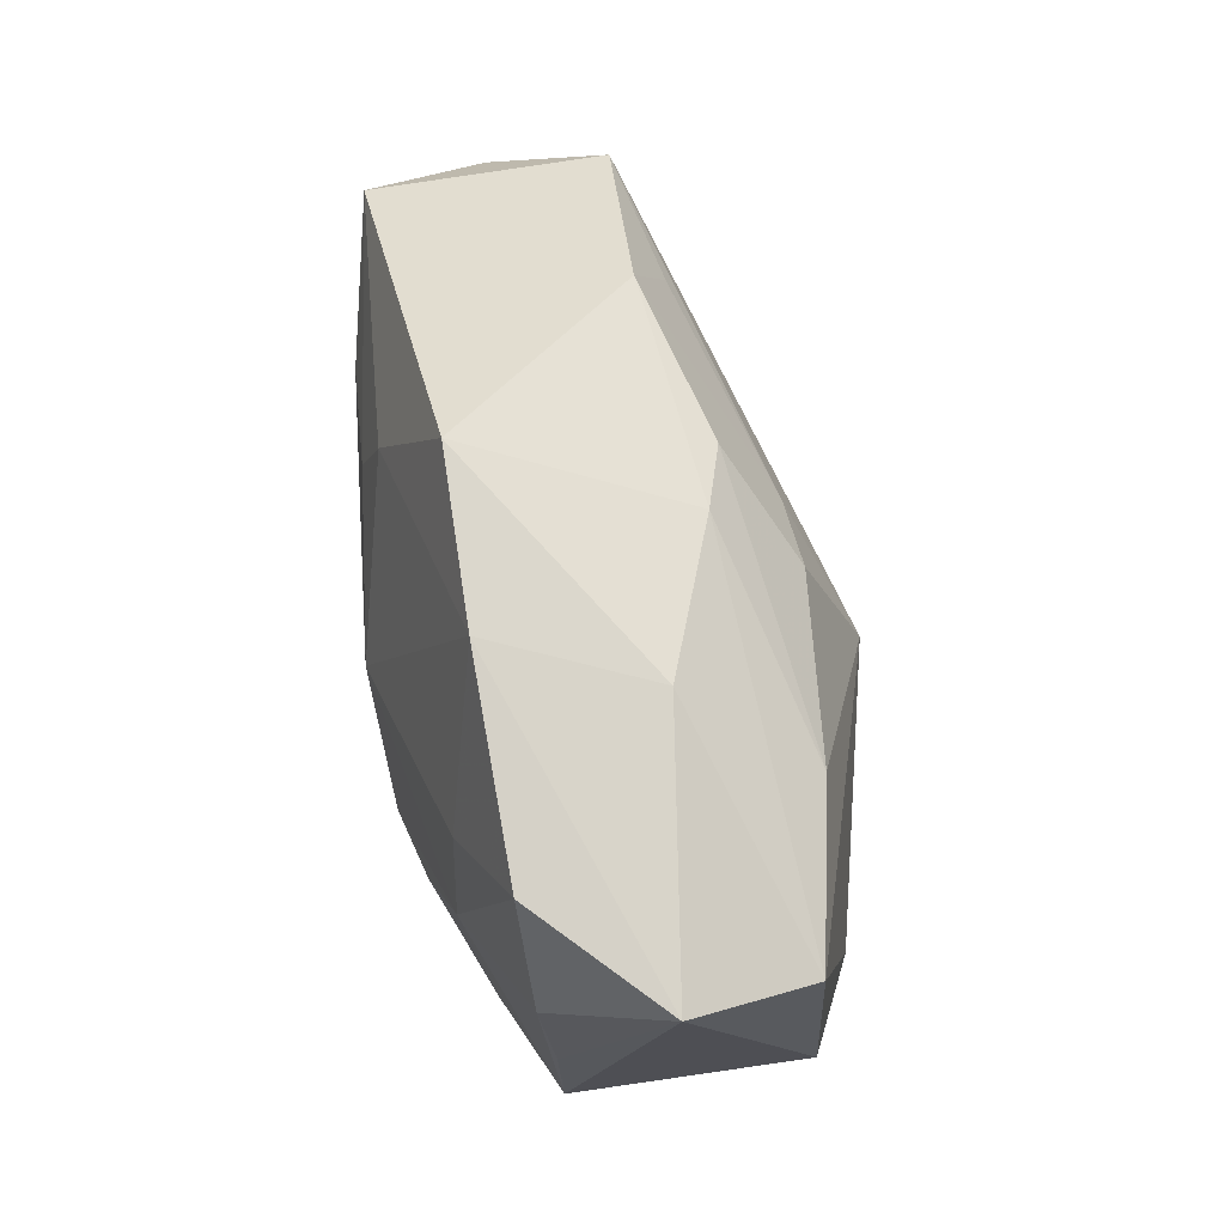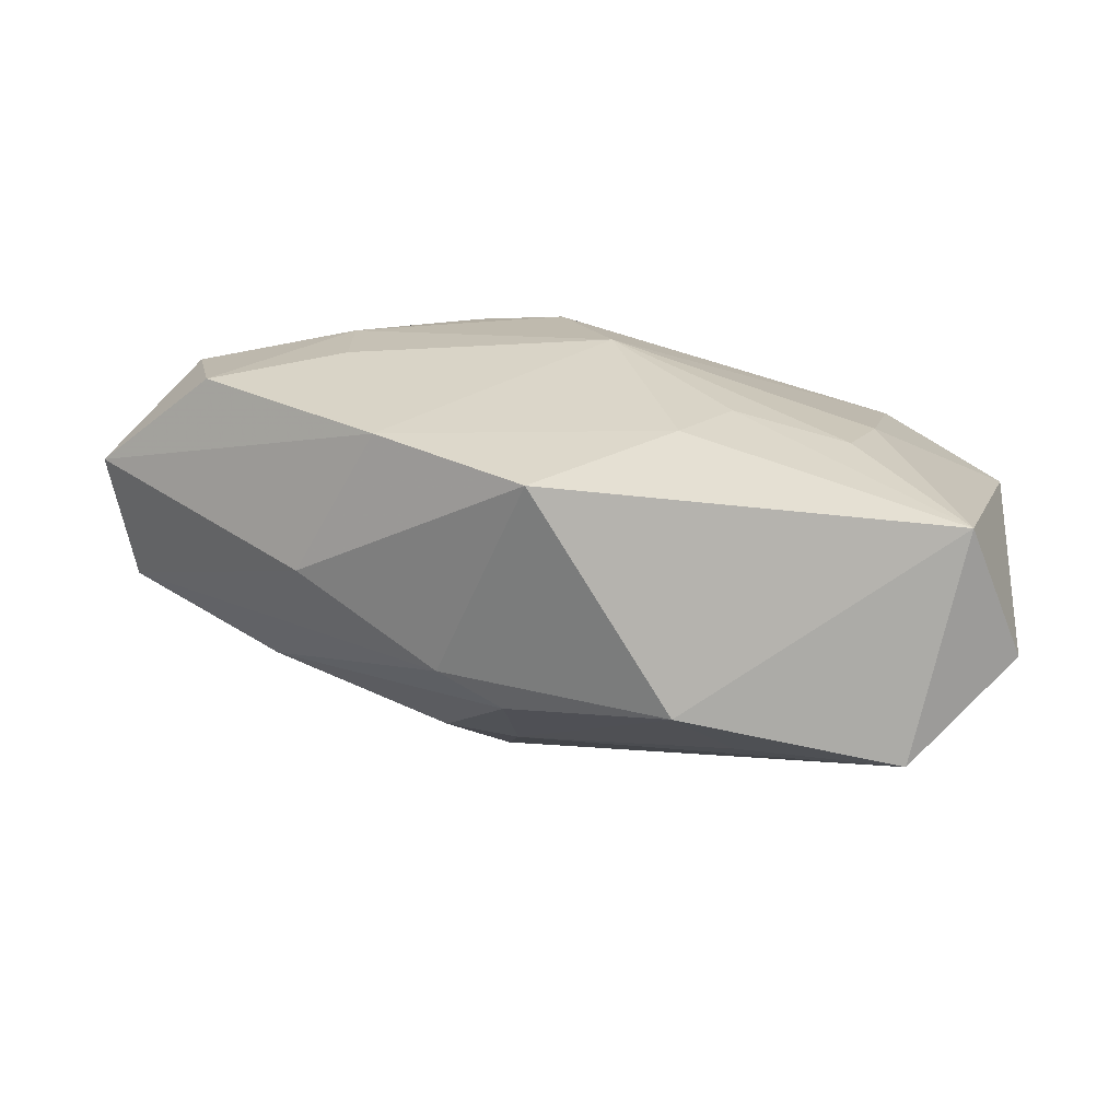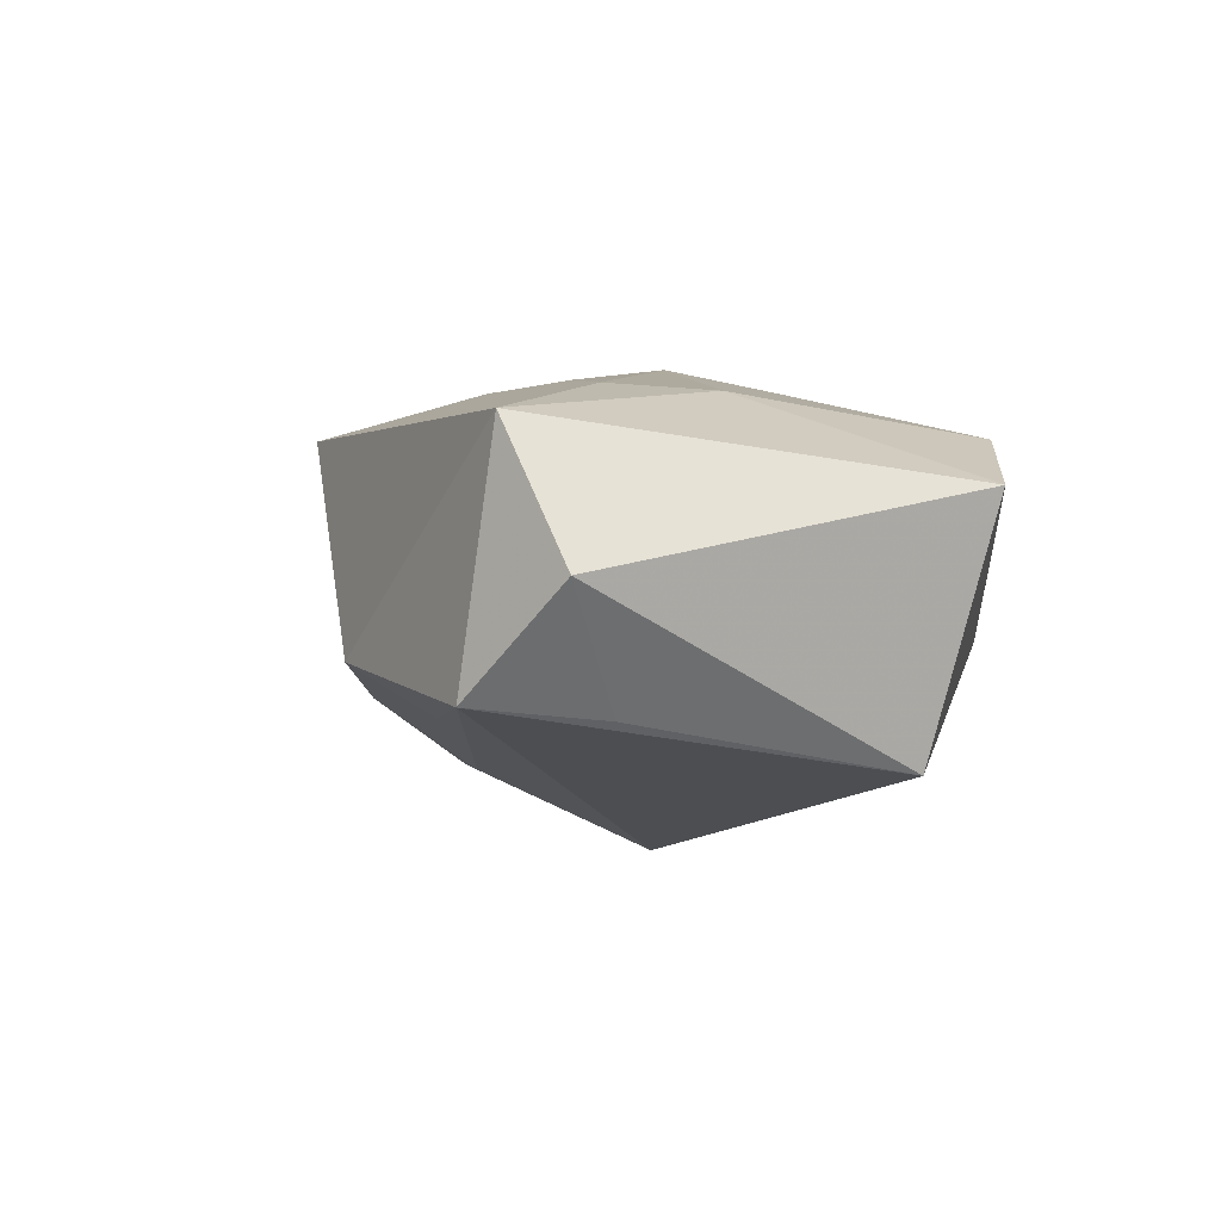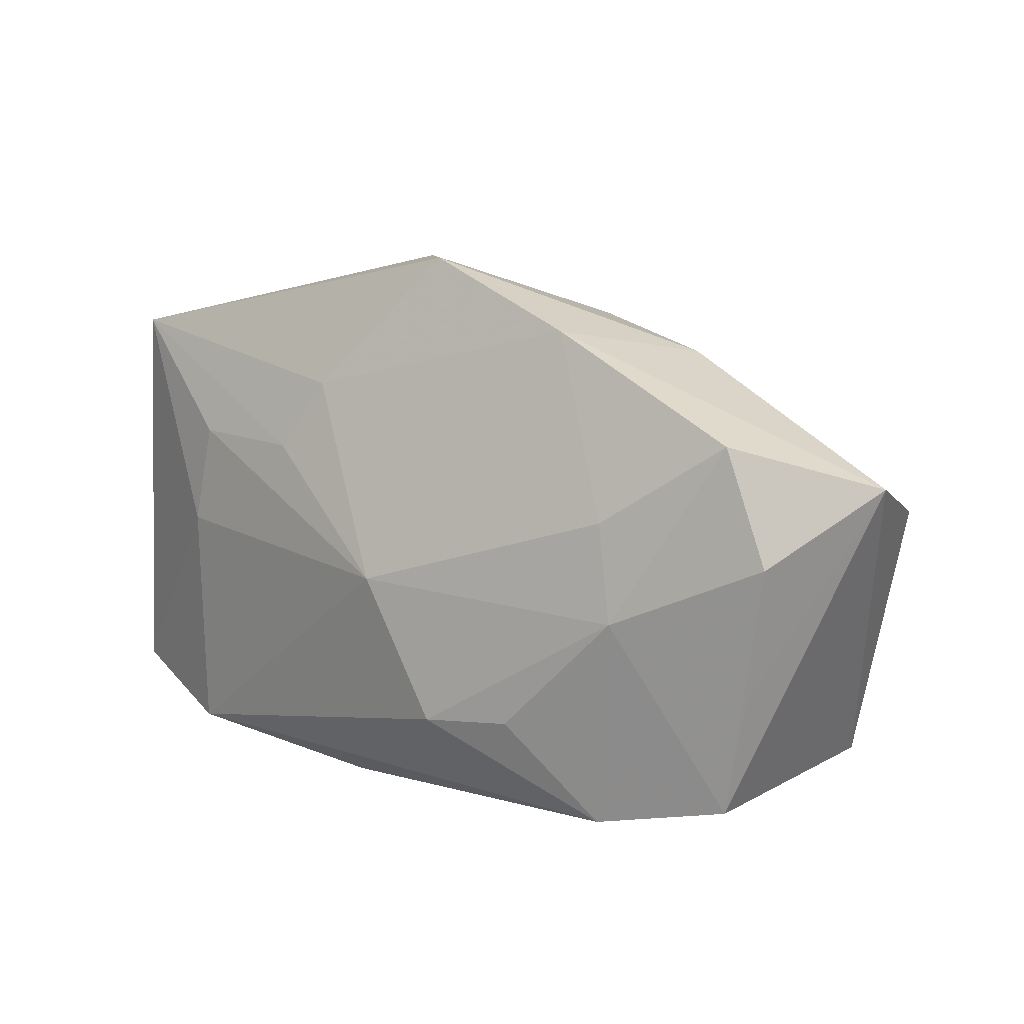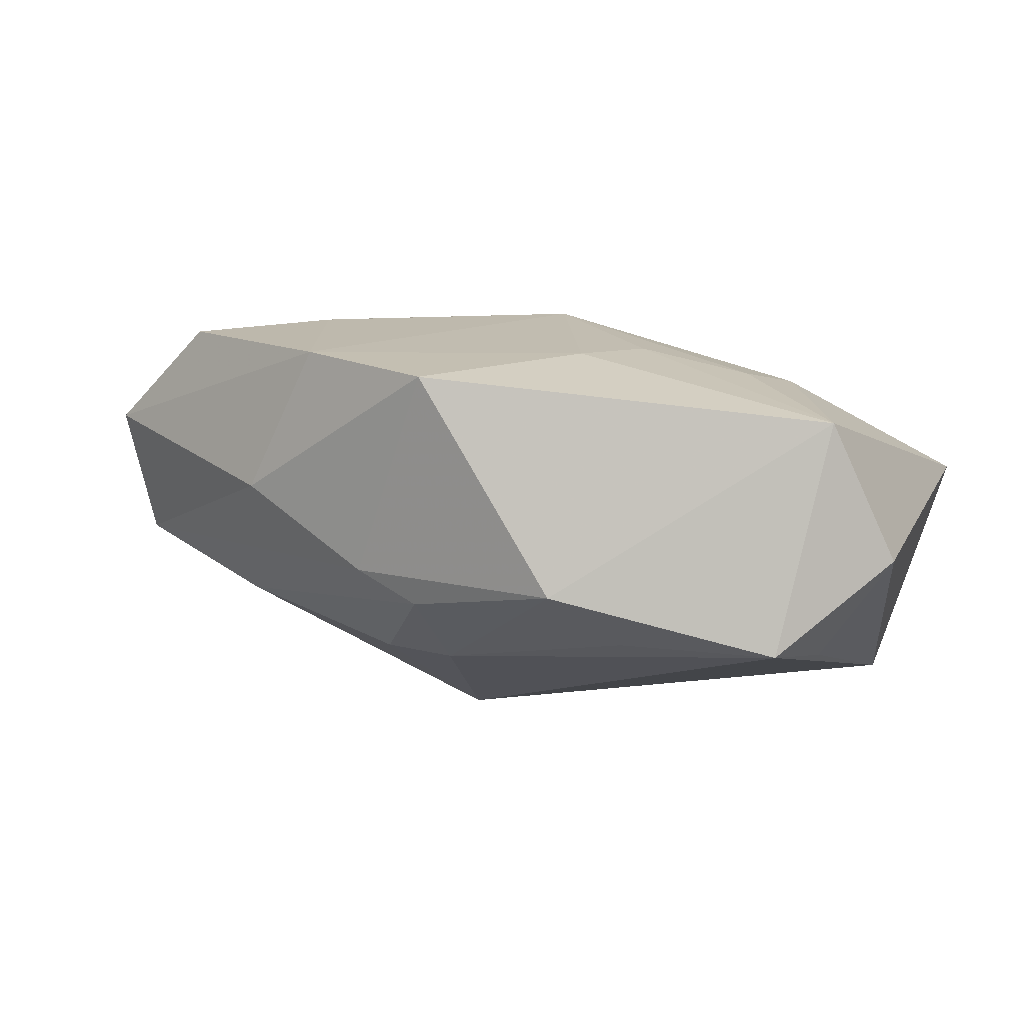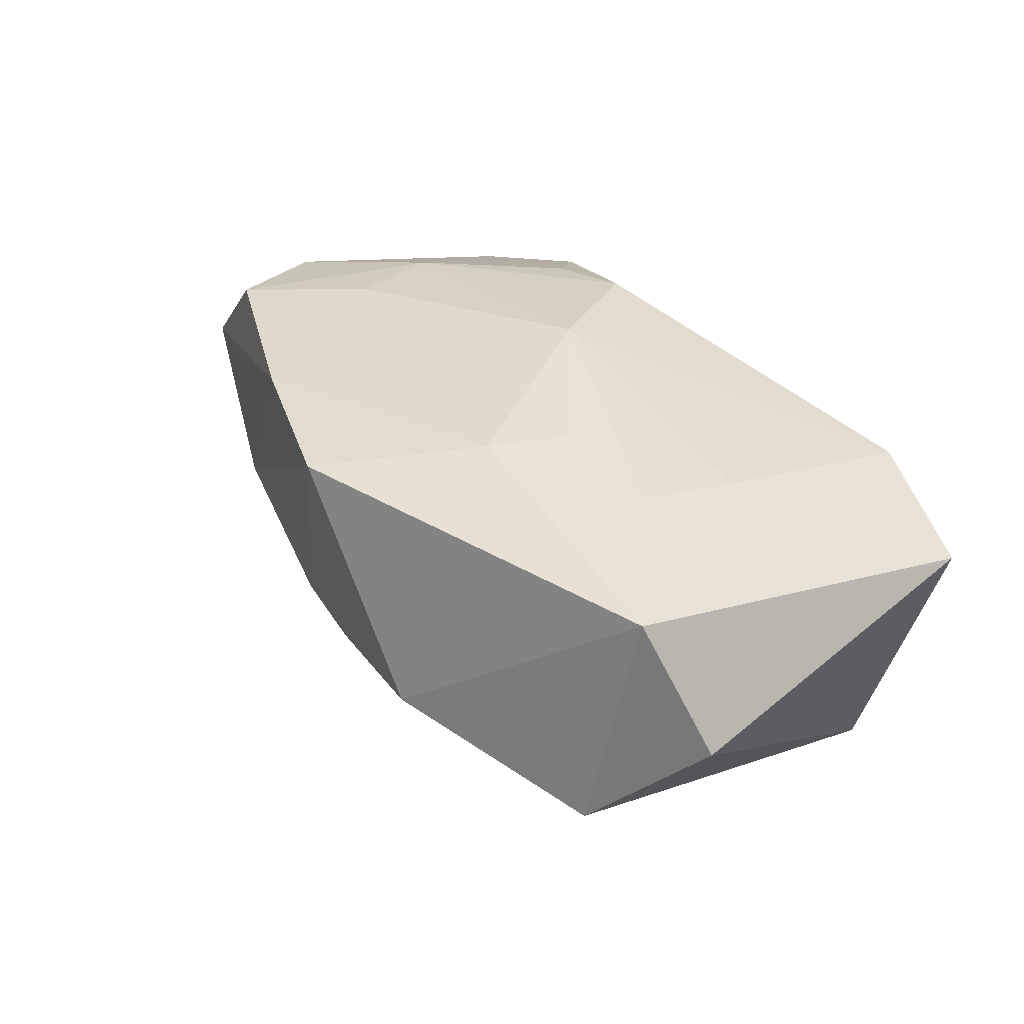
<metadata>
{"format":"obj","ext":"obj","renderer":"f3d","projection":"perspective","resolution":1024,"background":"white","views":[{"elev":51.0,"azim":69.9,"up":"+Y"},{"elev":15.5,"azim":-172.5,"up":"+Z"},{"elev":-7.2,"azim":-105.5,"up":"+Z"},{"elev":9.4,"azim":27.9,"up":"+Y"},{"elev":2.6,"azim":-159.6,"up":"+Z"},{"elev":26.3,"azim":-131.8,"up":"+Z"}]}
</metadata>
<code>
v 0.04394 0.005324 -0.003618
v -0.03658 0.0217 0.007953
v 0.001506 0.02918 0.01233
v 0.01145 0.01353 -0.01511
v -0.002577 -0.001423 0.01975
v 0.004511 0.01398 -0.01595
v -0.02584 0.01092 0.01282
v 0.004056 -0.01462 0.01975
v -0.03326 0.01169 -0.01454
v -0.03423 -0.0124 -0.01826
v -0.0142 -0.0205 -0.01416
v 0.02329 -0.003355 0.01975
v 0.01599 0.02278 0.01507
v -0.03164 0.02346 -0.01362
v 0.03262 -0.0214 0.01398
v 0.00806 -0.003205 -0.02296
v 0.02198 0.005847 0.0192
v -0.0177 -0.02426 -0.005801
v -0.04141 0.01727 -0.004898
v -0.04141 -0.01638 0.003232
v 0.03518 -0.0101 0.01531
v -0.01059 -0.02452 0.008169
v 0.03741 0.002547 0.01756
v 0.03371 0.01341 0.01777
v 0.024 0.02025 0.001518
v -0.01499 0.01029 0.01544
v 0.004443 0.02337 -0.009829
v 0.01238 -0.01409 0.01942
v -0.01056 0.01669 0.01479
v -0.01121 0.02848 -0.008347
v -0.0281 0.001466 0.01223
v 0.02044 -0.02347 0.01594
v 0.04549 0.009222 0.008813
v 0.02771 -0.02201 -0.01454
v 0.01059 0.02307 -0.006629
v -0.02951 -0.02076 0.009219
v -0.009132 -0.01427 -0.01905
v -0.01628 0.02184 -0.01322
v 0.02883 0.00985 -0.009852
v 0.03762 -0.01974 -0.00733
f 10 20 19
f 16 10 14
f 13 24 33
f 13 25 3
f 33 25 13
f 37 10 16
f 36 31 20
f 9 10 19
f 19 14 9
f 9 14 10
f 38 14 30
f 4 39 16
f 16 39 1
f 33 40 1
f 1 25 33
f 35 30 3
f 3 25 35
f 35 1 39
f 25 1 35
f 33 24 23
f 23 21 33
f 8 36 32
f 32 36 22
f 12 23 24
f 24 13 17
f 17 12 24
f 10 37 11
f 20 31 2
f 19 20 2
f 2 14 19
f 3 30 2
f 30 14 2
f 6 38 30
f 14 38 6
f 16 14 6
f 6 4 16
f 30 35 27
f 27 6 30
f 4 6 27
f 39 4 27
f 27 35 39
f 8 32 28
f 28 12 8
f 32 12 28
f 15 12 32
f 21 23 15
f 23 12 15
f 15 40 33
f 33 21 15
f 29 13 3
f 3 2 29
f 29 2 26
f 34 32 22
f 34 11 37
f 40 15 34
f 34 15 32
f 34 37 16
f 16 1 34
f 34 1 40
f 22 36 18
f 18 34 22
f 11 34 18
f 18 36 20
f 20 10 18
f 10 11 18
f 7 2 31
f 26 2 7
f 5 29 26
f 13 29 5
f 5 17 13
f 8 12 5
f 12 17 5
f 5 36 8
f 31 36 5
f 5 7 31
f 26 7 5

</code>
